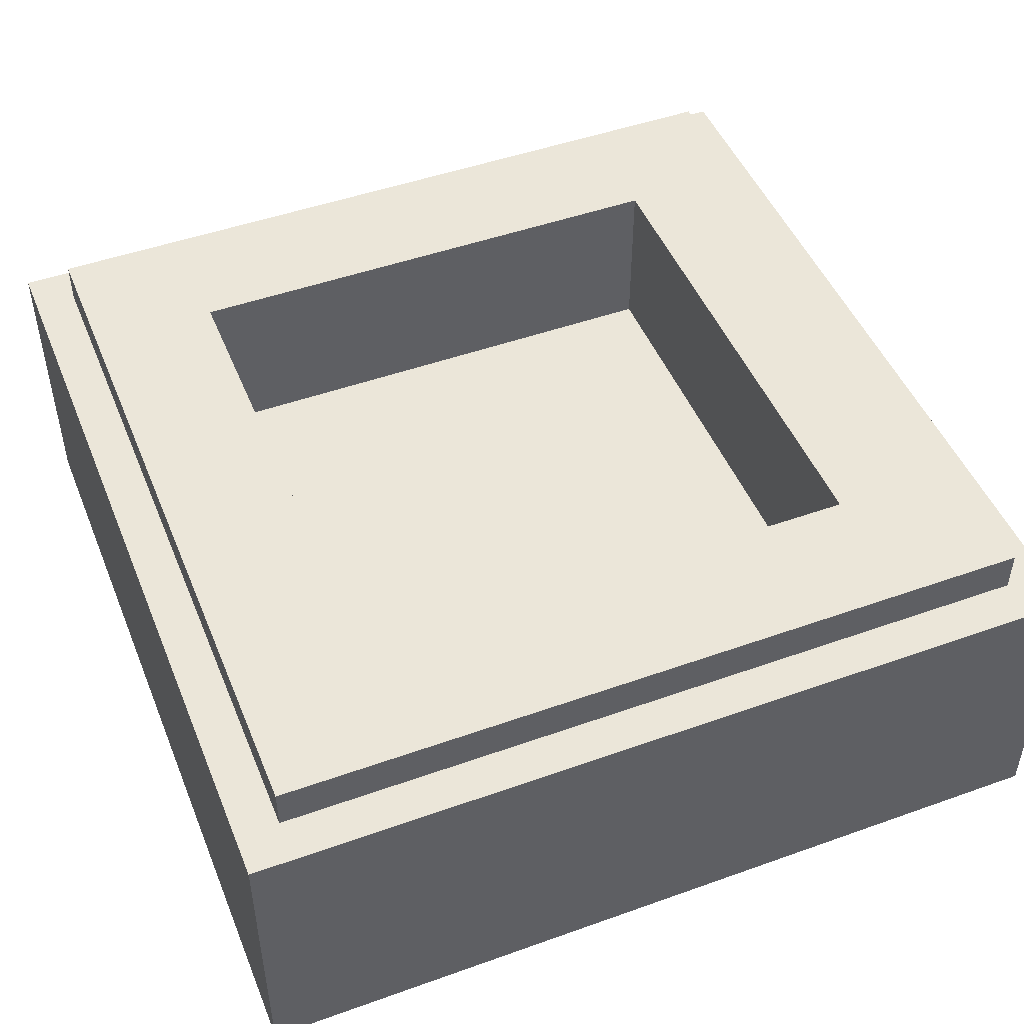
<metadata>
{"format":"obj","ext":"obj","renderer":"f3d","projection":"perspective","resolution":1024,"background":"white","views":[{"elev":48.1,"azim":-21.8,"up":"+Y"}]}
</metadata>
<code>
v -0.5 0.35 0.5
v -0.5 0 0.5
v 0.5 0 0.5
v 0.5 0.35 0.5
v -0.5 0.35 -0.5
v -0.5 0 -0.5
v -0.5 0 0.5
v -0.5 0.35 0.5
v 0.5 0.35 -0.5
v 0.5 0 -0.5
v -0.5 0 -0.5
v -0.5 0.35 -0.5
v 0.5 0.35 0.5
v 0.5 0 0.5
v 0.5 0 -0.5
v 0.5 0.35 -0.5
v -0.3 0.2 0.3
v 0.3 0.2 0.3
v 0.3 0.2 -0.3
v -0.3 0.2 -0.3
v -0.3 0.2 0.3
v -0.3 0.4 0.3
v 0.3 0.4 0.3
v 0.3 0.2 0.3
v -0.3 0.2 -0.3
v -0.3 0.4 -0.3
v -0.3 0.4 0.3
v -0.3 0.2 0.3
v 0.3 0.2 -0.3
v 0.3 0.4 -0.3
v -0.3 0.4 -0.3
v -0.3 0.2 -0.3
v 0.3 0.2 0.3
v 0.3 0.4 0.3
v 0.3 0.4 -0.3
v 0.3 0.2 -0.3
v -0.45 0.4 0.45
v -0.45 0.35 0.45
v 0.45 0.35 0.45
v 0.45 0.4 0.45
v -0.45 0.4 -0.45
v -0.45 0.35 -0.45
v -0.45 0.35 0.45
v -0.45 0.4 0.45
v 0.45 0.4 -0.45
v 0.45 0.35 -0.45
v -0.45 0.35 -0.45
v -0.45 0.4 -0.45
v 0.45 0.4 0.45
v 0.45 0.35 0.45
v 0.45 0.35 -0.45
v 0.45 0.4 -0.45
v 0.45 0.4 0.45
v 0.3 0.4 0.3
v -0.3 0.4 0.3
v -0.45 0.4 0.45
v -0.45 0.4 0.45
v -0.3 0.4 0.3
v -0.3 0.4 -0.3
v -0.45 0.4 -0.45
v -0.45 0.4 -0.45
v -0.3 0.4 -0.3
v 0.3 0.4 -0.3
v 0.45 0.4 -0.45
v 0.45 0.4 -0.45
v 0.3 0.4 -0.3
v 0.3 0.4 0.3
v 0.45 0.4 0.45
v 0.5 0.35 0.5
v 0.45 0.35 0.45
v -0.45 0.35 0.45
v -0.5 0.35 0.5
v -0.5 0.35 0.5
v -0.45 0.35 0.45
v -0.45 0.35 -0.45
v -0.5 0.35 -0.5
v -0.5 0.35 -0.5
v -0.45 0.35 -0.45
v 0.45 0.35 -0.45
v 0.5 0.35 -0.5
v 0.5 0.35 -0.5
v 0.45 0.35 -0.45
v 0.45 0.35 0.45
v 0.5 0.35 0.5
v -0.42 0 0.11
v -0.27 0 0.11
v -0.3139 0 0.2161
v -0.42 0 0.11
v -0.3139 0 0.2161
v -0.42 0 0.26
v -0.225 0 0.35
v -0.2909 0 0.2768
v -0.225 0 0.1
v -0.225 0 0.35
v -0.45 0 0.35
v -0.2909 0 0.2768
v -0.1888 0 -0.03379
v -0.21 0 -0.025
v -0.2312 0 -0.03379
v -0.1888 0 -0.03379
v -0.2312 0 -0.03379
v -0.24 0 -0.055
v -0.18 0 -0.055
v -0.2312 0 -0.2212
v -0.21 0 -0.23
v -0.1888 0 -0.2212
v -0.2312 0 -0.2212
v -0.1888 0 -0.2212
v -0.18 0 -0.2
v -0.24 0 -0.2
v -0.075 0 0.01
v -0.1219 0 -0.03101
v -0.075 0 -0.13
v -0.075 0 0.01
v -0.235 0 0.01
v -0.1219 0 -0.03101
v -0.395 0 0.01
v -0.3481 0 -0.03101
v -0.235 0 0.01
v -0.395 0 0.01
v -0.395 0 -0.13
v -0.3481 0 -0.03101
v -0.395 0 -0.27
v -0.3481 0 -0.229
v -0.395 0 -0.13
v -0.395 0 -0.27
v -0.235 0 -0.27
v -0.3481 0 -0.229
v -0.075 0 -0.27
v -0.1219 0 -0.229
v -0.235 0 -0.27
v -0.075 0 -0.27
v -0.075 0 -0.13
v -0.1219 0 -0.229
v -0.18 0 -0.025
v -0.1888 0 -0.03379
v -0.18 0 -0.055
v -0.18 0 -0.025
v -0.21 0 -0.025
v -0.1888 0 -0.03379
v -0.24 0 -0.025
v -0.2312 0 -0.03379
v -0.21 0 -0.025
v -0.24 0 -0.025
v -0.24 0 -0.055
v -0.2312 0 -0.03379
v -0.24 0 -0.23
v -0.2312 0 -0.2212
v -0.24 0 -0.2
v -0.24 0 -0.23
v -0.21 0 -0.23
v -0.2312 0 -0.2212
v -0.18 0 -0.23
v -0.1888 0 -0.2212
v -0.21 0 -0.23
v -0.18 0 -0.23
v -0.18 0 -0.2
v -0.1888 0 -0.2212
v -0.27 0 0.11
v -0.27 0 0.1398
v -0.2713 0 0.1296
v -0.2713 0 0.1296
v -0.27 0 0.1398
v -0.2751 0 0.1488
v -0.2814 0 0.1674
v -0.2751 0 0.1488
v -0.27 0 0.1398
v -0.2814 0 0.1674
v -0.2928 0 0.195
v -0.2901 0 0.185
v -0.2901 0 0.185
v -0.2928 0 0.195
v -0.301 0 0.2013
v -0.3139 0 0.2161
v -0.301 0 0.2013
v -0.2928 0 0.195
v -0.42 0 0.26
v -0.3902 0 0.26
v -0.4004 0 0.2587
v -0.4004 0 0.2587
v -0.3902 0 0.26
v -0.3812 0 0.2549
v -0.3626 0 0.2486
v -0.3812 0 0.2549
v -0.3902 0 0.26
v -0.3626 0 0.2486
v -0.335 0 0.2372
v -0.345 0 0.2399
v -0.345 0 0.2399
v -0.335 0 0.2372
v -0.3287 0 0.229
v -0.3139 0 0.2161
v -0.3287 0 0.229
v -0.335 0 0.2372
v -0.2909 0 0.2768
v -0.225 0 0.1
v -0.2269 0 0.1326
v -0.2715 0 0.2522
v -0.2715 0 0.2522
v -0.2269 0 0.1326
v -0.2327 0 0.1647
v -0.2551 0 0.225
v -0.2551 0 0.225
v -0.2327 0 0.1647
v -0.2421 0 0.1957
v -0.2909 0 0.2768
v -0.45 0 0.35
v -0.4206 0 0.3478
v -0.313 0 0.2984
v -0.313 0 0.2984
v -0.4206 0 0.3478
v -0.3918 0 0.3415
v -0.3375 0 0.3165
v -0.3375 0 0.3165
v -0.3918 0 0.3415
v -0.3639 0 0.331
v -0.395 0 -0.13
v -0.3481 0 -0.03101
v -0.235 0 0.01
v -0.395 0 -0.13
v -0.3481 0 -0.229
v -0.235 0 -0.27
v -0.1219 0 -0.03101
v -0.075 0 -0.13
v -0.07638 0 -0.1117
v -0.1081 0 -0.04477
v -0.1081 0 -0.04477
v -0.07638 0 -0.1117
v -0.08046 0 -0.09377
v -0.09644 0 -0.06
v -0.09644 0 -0.06
v -0.08046 0 -0.09377
v -0.08718 0 -0.07642
v -0.1219 0 -0.229
v -0.075 0 -0.13
v -0.07638 0 -0.1483
v -0.1081 0 -0.2152
v -0.1081 0 -0.2152
v -0.07638 0 -0.1483
v -0.08046 0 -0.1662
v -0.09644 0 -0.2
v -0.09644 0 -0.2
v -0.08046 0 -0.1662
v -0.08718 0 -0.1836
v -0.1219 0 -0.03101
v -0.235 0 0.01
v -0.2141 0 0.008796
v -0.1376 0 -0.01892
v -0.1376 0 -0.01892
v -0.2141 0 0.008796
v -0.1936 0 0.005226
v -0.155 0 -0.00876
v -0.155 0 -0.00876
v -0.1936 0 0.005226
v -0.1738 0 -0.000654
v -0.1219 0 -0.229
v -0.235 0 -0.27
v -0.2141 0 -0.2688
v -0.1376 0 -0.2411
v -0.1376 0 -0.2411
v -0.2141 0 -0.2688
v -0.1936 0 -0.2652
v -0.155 0 -0.2512
v -0.155 0 -0.2512
v -0.1936 0 -0.2652
v -0.1738 0 -0.2593
v -0.395 0 0.01
v -0.42 0 0.11
v -0.45 0 -0.45
v -0.395 0 -0.13
v -0.395 0 -0.13
v -0.45 0 -0.45
v -0.395 0 -0.27
v -0.235 0 -0.27
v -0.395 0 -0.27
v -0.45 0 -0.45
v -0.075 0 -0.27
v -0.235 0 -0.27
v -0.45 0 -0.45
v -0.075 0 -0.325
v -0.395 0 0.01
v -0.235 0 0.01
v -0.225 0 0.1
v -0.27 0 0.11
v -0.27 0 0.11
v -0.42 0 0.11
v -0.395 0 0.01
v -0.45 0 -0.45
v -0.42 0 0.11
v -0.42 0 0.26
v -0.45 0 0.35
v -0.45 0 0.35
v -0.42 0 0.26
v -0.3902 0 0.26
v -0.45 0 0.35
v -0.3902 0 0.26
v -0.3626 0 0.2486
v -0.2909 0 0.2768
v -0.2909 0 0.2768
v -0.3626 0 0.2486
v -0.335 0 0.2372
v -0.2909 0 0.2768
v -0.335 0 0.2372
v -0.3139 0 0.2161
v -0.2909 0 0.2768
v -0.3139 0 0.2161
v -0.2928 0 0.195
v -0.2909 0 0.2768
v -0.2928 0 0.195
v -0.2814 0 0.1674
v -0.225 0 0.1
v -0.225 0 0.1
v -0.2814 0 0.1674
v -0.27 0 0.1398
v -0.225 0 0.1
v -0.27 0 0.1398
v -0.27 0 0.11
v -0.18 0 -0.2
v -0.18 0 -0.055
v -0.24 0 -0.055
v -0.24 0 -0.2
v -0.075 0 -0.325
v -0.45 0 -0.45
v 0 0 -0.325
v -0.225 0 0.1
v -0.235 0 0.01
v -0.075 0 0.01
v -0.24 0 -0.025
v -0.235 0 0.01
v -0.395 0 -0.13
v -0.24 0 -0.025
v -0.395 0 -0.13
v -0.24 0 -0.055
v -0.24 0 -0.055
v -0.395 0 -0.13
v -0.24 0 -0.2
v -0.24 0 -0.2
v -0.395 0 -0.13
v -0.24 0 -0.23
v -0.24 0 -0.23
v -0.395 0 -0.13
v -0.235 0 -0.27
v -0.24 0 -0.23
v -0.235 0 -0.27
v -0.21 0 -0.23
v -0.21 0 -0.23
v -0.235 0 -0.27
v -0.18 0 -0.23
v -0.18 0 -0.23
v -0.235 0 -0.27
v -0.1219 0 -0.229
v -0.075 0 -0.13
v -0.18 0 -0.2
v -0.18 0 -0.23
v -0.1219 0 -0.229
v -0.1219 0 -0.03101
v -0.18 0 -0.055
v -0.18 0 -0.2
v -0.075 0 -0.13
v -0.18 0 -0.055
v -0.1219 0 -0.03101
v -0.18 0 -0.025
v -0.18 0 -0.025
v -0.1219 0 -0.03101
v -0.235 0 0.01
v -0.18 0 -0.025
v -0.235 0 0.01
v -0.21 0 -0.025
v -0.21 0 -0.025
v -0.235 0 0.01
v -0.24 0 -0.025
v -0.45 0 -0.45
v -0.45 0 0.35
v -0.5 0 0.5
v -0.5 0 -0.5
v -0.5 0 0.5
v -0.45 0 0.35
v -0.225 0 0.35
v 0.42 0 0.11
v 0.27 0 0.11
v 0.3139 0 0.2161
v 0.42 0 0.11
v 0.3139 0 0.2161
v 0.42 0 0.26
v 0.225 0 0.35
v 0.2909 0 0.2768
v 0.225 0 0.1
v 0.225 0 0.35
v 0.45 0 0.35
v 0.2909 0 0.2768
v 0.1888 0 -0.03379
v 0.21 0 -0.025
v 0.2312 0 -0.03379
v 0.1888 0 -0.03379
v 0.2312 0 -0.03379
v 0.24 0 -0.055
v 0.18 0 -0.055
v 0.2312 0 -0.2212
v 0.21 0 -0.23
v 0.1888 0 -0.2212
v 0.2312 0 -0.2212
v 0.1888 0 -0.2212
v 0.18 0 -0.2
v 0.24 0 -0.2
v 0.075 0 0.01
v 0.1219 0 -0.03101
v 0.075 0 -0.13
v 0.075 0 0.01
v 0.235 0 0.01
v 0.1219 0 -0.03101
v 0.395 0 0.01
v 0.3481 0 -0.03101
v 0.235 0 0.01
v 0.395 0 0.01
v 0.395 0 -0.13
v 0.3481 0 -0.03101
v 0.395 0 -0.27
v 0.3481 0 -0.229
v 0.395 0 -0.13
v 0.395 0 -0.27
v 0.235 0 -0.27
v 0.3481 0 -0.229
v 0.075 0 -0.27
v 0.1219 0 -0.229
v 0.235 0 -0.27
v 0.075 0 -0.27
v 0.075 0 -0.13
v 0.1219 0 -0.229
v 0.18 0 -0.025
v 0.1888 0 -0.03379
v 0.18 0 -0.055
v 0.18 0 -0.025
v 0.21 0 -0.025
v 0.1888 0 -0.03379
v 0.24 0 -0.025
v 0.2312 0 -0.03379
v 0.21 0 -0.025
v 0.24 0 -0.025
v 0.24 0 -0.055
v 0.2312 0 -0.03379
v 0.24 0 -0.23
v 0.2312 0 -0.2212
v 0.24 0 -0.2
v 0.24 0 -0.23
v 0.21 0 -0.23
v 0.2312 0 -0.2212
v 0.18 0 -0.23
v 0.1888 0 -0.2212
v 0.21 0 -0.23
v 0.18 0 -0.23
v 0.18 0 -0.2
v 0.1888 0 -0.2212
v 0.27 0 0.11
v 0.27 0 0.1398
v 0.2713 0 0.1296
v 0.2713 0 0.1296
v 0.27 0 0.1398
v 0.2751 0 0.1488
v 0.2814 0 0.1674
v 0.2751 0 0.1488
v 0.27 0 0.1398
v 0.2814 0 0.1674
v 0.2928 0 0.195
v 0.2901 0 0.185
v 0.2901 0 0.185
v 0.2928 0 0.195
v 0.301 0 0.2013
v 0.3139 0 0.2161
v 0.301 0 0.2013
v 0.2928 0 0.195
v 0.42 0 0.26
v 0.3902 0 0.26
v 0.4004 0 0.2587
v 0.4004 0 0.2587
v 0.3902 0 0.26
v 0.3812 0 0.2549
v 0.3626 0 0.2486
v 0.3812 0 0.2549
v 0.3902 0 0.26
v 0.3626 0 0.2486
v 0.335 0 0.2372
v 0.345 0 0.2399
v 0.345 0 0.2399
v 0.335 0 0.2372
v 0.3287 0 0.229
v 0.3139 0 0.2161
v 0.3287 0 0.229
v 0.335 0 0.2372
v 0.2909 0 0.2768
v 0.225 0 0.1
v 0.2269 0 0.1326
v 0.2715 0 0.2522
v 0.2715 0 0.2522
v 0.2269 0 0.1326
v 0.2327 0 0.1647
v 0.2551 0 0.225
v 0.2551 0 0.225
v 0.2327 0 0.1647
v 0.2421 0 0.1957
v 0.2909 0 0.2768
v 0.45 0 0.35
v 0.4206 0 0.3478
v 0.313 0 0.2984
v 0.313 0 0.2984
v 0.4206 0 0.3478
v 0.3918 0 0.3415
v 0.3375 0 0.3165
v 0.3375 0 0.3165
v 0.3918 0 0.3415
v 0.3639 0 0.331
v 0.395 0 -0.13
v 0.3481 0 -0.03101
v 0.235 0 0.01
v 0.395 0 -0.13
v 0.3481 0 -0.229
v 0.235 0 -0.27
v 0.1219 0 -0.03101
v 0.075 0 -0.13
v 0.07638 0 -0.1117
v 0.1081 0 -0.04477
v 0.1081 0 -0.04477
v 0.07638 0 -0.1117
v 0.08046 0 -0.09377
v 0.09644 0 -0.06
v 0.09644 0 -0.06
v 0.08046 0 -0.09377
v 0.08718 0 -0.07642
v 0.1219 0 -0.229
v 0.075 0 -0.13
v 0.07638 0 -0.1483
v 0.1081 0 -0.2152
v 0.1081 0 -0.2152
v 0.07638 0 -0.1483
v 0.08046 0 -0.1662
v 0.09644 0 -0.2
v 0.09644 0 -0.2
v 0.08046 0 -0.1662
v 0.08718 0 -0.1836
v 0.1219 0 -0.03101
v 0.235 0 0.01
v 0.2141 0 0.008796
v 0.1376 0 -0.01892
v 0.1376 0 -0.01892
v 0.2141 0 0.008796
v 0.1936 0 0.005226
v 0.155 0 -0.00876
v 0.155 0 -0.00876
v 0.1936 0 0.005226
v 0.1738 0 -0.000654
v 0.1219 0 -0.229
v 0.235 0 -0.27
v 0.2141 0 -0.2688
v 0.1376 0 -0.2411
v 0.1376 0 -0.2411
v 0.2141 0 -0.2688
v 0.1936 0 -0.2652
v 0.155 0 -0.2512
v 0.155 0 -0.2512
v 0.1936 0 -0.2652
v 0.1738 0 -0.2593
v 0.395 0 0.01
v 0.42 0 0.11
v 0.45 0 -0.45
v 0.395 0 -0.13
v 0.395 0 -0.13
v 0.45 0 -0.45
v 0.395 0 -0.27
v 0.235 0 -0.27
v 0.395 0 -0.27
v 0.45 0 -0.45
v 0.075 0 -0.27
v 0.235 0 -0.27
v 0.45 0 -0.45
v 0.075 0 -0.325
v 0.395 0 0.01
v 0.235 0 0.01
v 0.225 0 0.1
v 0.27 0 0.11
v 0.27 0 0.11
v 0.42 0 0.11
v 0.395 0 0.01
v 0.45 0 -0.45
v 0.42 0 0.11
v 0.42 0 0.26
v 0.45 0 0.35
v 0.45 0 0.35
v 0.42 0 0.26
v 0.3902 0 0.26
v 0.45 0 0.35
v 0.3902 0 0.26
v 0.3626 0 0.2486
v 0.2909 0 0.2768
v 0.2909 0 0.2768
v 0.3626 0 0.2486
v 0.335 0 0.2372
v 0.2909 0 0.2768
v 0.335 0 0.2372
v 0.3139 0 0.2161
v 0.2909 0 0.2768
v 0.3139 0 0.2161
v 0.2928 0 0.195
v 0.2909 0 0.2768
v 0.2928 0 0.195
v 0.2814 0 0.1674
v 0.225 0 0.1
v 0.225 0 0.1
v 0.2814 0 0.1674
v 0.27 0 0.1398
v 0.225 0 0.1
v 0.27 0 0.1398
v 0.27 0 0.11
v 0.18 0 -0.2
v 0.18 0 -0.055
v 0.24 0 -0.055
v 0.24 0 -0.2
v 0.075 0 -0.325
v 0.45 0 -0.45
v 0 0 -0.325
v 0.225 0 0.1
v 0.235 0 0.01
v 0.075 0 0.01
v 0.24 0 -0.025
v 0.235 0 0.01
v 0.395 0 -0.13
v 0.24 0 -0.025
v 0.395 0 -0.13
v 0.24 0 -0.055
v 0.24 0 -0.055
v 0.395 0 -0.13
v 0.24 0 -0.2
v 0.24 0 -0.2
v 0.395 0 -0.13
v 0.24 0 -0.23
v 0.24 0 -0.23
v 0.395 0 -0.13
v 0.235 0 -0.27
v 0.24 0 -0.23
v 0.235 0 -0.27
v 0.21 0 -0.23
v 0.21 0 -0.23
v 0.235 0 -0.27
v 0.18 0 -0.23
v 0.18 0 -0.23
v 0.235 0 -0.27
v 0.1219 0 -0.229
v 0.075 0 -0.13
v 0.18 0 -0.2
v 0.18 0 -0.23
v 0.1219 0 -0.229
v 0.1219 0 -0.03101
v 0.18 0 -0.055
v 0.18 0 -0.2
v 0.075 0 -0.13
v 0.18 0 -0.055
v 0.1219 0 -0.03101
v 0.18 0 -0.025
v 0.18 0 -0.025
v 0.1219 0 -0.03101
v 0.235 0 0.01
v 0.18 0 -0.025
v 0.235 0 0.01
v 0.21 0 -0.025
v 0.21 0 -0.025
v 0.235 0 0.01
v 0.24 0 -0.025
v 0.45 0 -0.45
v 0.45 0 0.35
v 0.5 0 0.5
v 0.5 0 -0.5
v 0.5 0 0.5
v 0.45 0 0.35
v 0.225 0 0.35
v -0.05303 0 -0.303
v 0 0 -0.325
v 0.05303 0 -0.303
v -0.05303 0 -0.303
v 0.05303 0 -0.303
v 0.075 0 -0.25
v -0.075 0 -0.25
v -0.075 0 -0.325
v -0.05303 0 -0.303
v -0.075 0 -0.25
v -0.075 0 -0.325
v 0 0 -0.325
v -0.05303 0 -0.303
v 0.075 0 -0.325
v 0.05303 0 -0.303
v 0 0 -0.325
v 0.075 0 -0.325
v 0.075 0 -0.25
v 0.05303 0 -0.303
v 0 0 -0.325
v -0.45 0 -0.45
v 0.45 0 -0.45
v -0.075 0 -0.25
v 0.075 0 -0.25
v 0.075 0 -0.13
v -0.075 0 -0.13
v -0.075 0 -0.13
v 0.075 0 -0.13
v 0.075 0 0.01
v -0.075 0 0.01
v -0.225 0 0.1
v -0.075 0 0.01
v 0.075 0 0.01
v 0.225 0 0.1
v 0.45 0 -0.45
v -0.45 0 -0.45
v -0.5 0 -0.5
v 0.5 0 -0.5
v -0.225 0 0.35
v -0.225 0 0.1
v 0.225 0 0.1
v 0.225 0 0.35
v -0.5 0 0.5
v -0.225 0 0.35
v 0.225 0 0.35
v 0.5 0 0.5
g mesh1796086
f 1 2 3
f 3 4 1
f 5 6 7
f 7 8 5
f 9 10 11
f 11 12 9
f 13 14 15
f 15 16 13
g mesh1796088
f 17 18 19
f 19 20 17
f 21 22 23
f 23 24 21
f 25 26 27
f 27 28 25
f 29 30 31
f 31 32 29
f 33 34 35
f 35 36 33
g mesh1796090
f 37 38 39
f 39 40 37
f 41 42 43
f 43 44 41
f 45 46 47
f 47 48 45
f 49 50 51
f 51 52 49
g mesh1796092
f 53 54 55
f 55 56 53
f 57 58 59
f 59 60 57
f 61 62 63
f 63 64 61
f 65 66 67
f 67 68 65
g mesh1796093
f 69 70 71
f 71 72 69
f 73 74 75
f 75 76 73
f 77 78 79
f 79 80 77
f 81 82 83
f 83 84 81
g mesh1796096
f 85 86 87
f 88 89 90
g mesh1796098
f 91 92 93
f 94 95 96
g mesh1796100
f 97 98 99
f 100 101 102
f 102 103 100
g mesh1796102
f 104 105 106
f 107 108 109
f 109 110 107
g mesh1796104
f 111 112 113
f 114 115 116
f 117 118 119
f 120 121 122
f 123 124 125
f 126 127 128
f 129 130 131
f 132 133 134
g mesh1796106
f 135 136 137
f 138 139 140
f 141 142 143
f 144 145 146
g mesh1796108
f 147 148 149
f 150 151 152
f 153 154 155
f 156 157 158
g mesh1796110
f 159 160 161
f 162 163 164
f 165 166 167
f 168 169 170
f 171 172 173
f 174 175 176
g mesh1796112
f 177 179 178
f 180 182 181
f 183 185 184
f 186 188 187
f 189 191 190
f 192 194 193
g mesh1796114
f 195 196 197
f 197 198 195
f 199 200 201
f 201 202 199
f 203 204 205
g mesh1796116
f 206 208 207
f 208 206 209
f 210 212 211
f 212 210 213
f 214 216 215
g mesh1796118
f 217 219 218
g mesh1796120
f 220 221 222
g mesh1796122
f 223 224 225
f 225 226 223
f 227 228 229
f 229 230 227
f 231 232 233
g mesh1796124
f 234 236 235
f 236 234 237
f 238 240 239
f 240 238 241
f 242 244 243
g mesh1796126
f 245 247 246
f 247 245 248
f 249 251 250
f 251 249 252
f 253 255 254
g mesh1796128
f 256 257 258
f 258 259 256
f 260 261 262
f 262 263 260
f 264 265 266
f 267 268 269
f 269 270 267
f 271 272 273
f 274 275 276
f 277 278 279
f 279 280 277
f 281 282 283
f 283 284 281
f 285 286 287
f 288 289 290
f 290 291 288
f 292 293 294
f 295 296 297
f 297 298 295
f 299 300 301
f 302 303 304
f 305 306 307
f 308 309 310
f 310 311 308
f 312 313 314
f 315 316 317
f 318 319 320
f 320 321 318
f 322 323 324
f 325 326 327
f 328 329 330
f 331 332 333
f 334 335 336
f 337 338 339
f 340 341 342
f 343 344 345
f 346 347 348
f 349 350 351
f 352 353 354
f 354 355 352
f 356 357 358
f 358 359 356
f 360 361 362
f 363 364 365
f 366 367 368
f 369 370 371
f 372 373 374
f 374 375 372
f 376 377 378
g mesh1796132
f 379 381 380
f 382 384 383
g mesh1796134
f 385 387 386
f 388 390 389
g mesh1796136
f 391 393 392
f 394 396 395
f 396 394 397
g mesh1796138
f 398 400 399
f 401 403 402
f 403 401 404
g mesh1796140
f 405 407 406
f 408 410 409
f 411 413 412
f 414 416 415
f 417 419 418
f 420 422 421
f 423 425 424
f 426 428 427
g mesh1796142
f 429 431 430
f 432 434 433
f 435 437 436
f 438 440 439
g mesh1796144
f 441 443 442
f 444 446 445
f 447 449 448
f 450 452 451
g mesh1796146
f 453 455 454
f 456 458 457
f 459 461 460
f 462 464 463
f 465 467 466
f 468 470 469
g mesh1796148
f 471 472 473
f 474 475 476
f 477 478 479
f 480 481 482
f 483 484 485
f 486 487 488
g mesh1796150
f 489 491 490
f 491 489 492
f 493 495 494
f 495 493 496
f 497 499 498
g mesh1796152
f 500 501 502
f 502 503 500
f 504 505 506
f 506 507 504
f 508 509 510
g mesh1796154
f 511 512 513
g mesh1796156
f 514 516 515
g mesh1796158
f 517 519 518
f 519 517 520
f 521 523 522
f 523 521 524
f 525 527 526
g mesh1796160
f 528 529 530
f 530 531 528
f 532 533 534
f 534 535 532
f 536 537 538
g mesh1796162
f 539 540 541
f 541 542 539
f 543 544 545
f 545 546 543
f 547 548 549
g mesh1796164
f 550 552 551
f 552 550 553
f 554 556 555
f 556 554 557
f 558 560 559
f 561 563 562
f 563 561 564
f 565 567 566
f 568 570 569
f 571 573 572
f 573 571 574
f 575 577 576
f 577 575 578
f 579 581 580
f 582 584 583
f 584 582 585
f 586 588 587
f 589 591 590
f 591 589 592
f 593 595 594
f 596 598 597
f 599 601 600
f 602 604 603
f 604 602 605
f 606 608 607
f 609 611 610
f 612 614 613
f 614 612 615
f 616 618 617
f 619 621 620
f 622 624 623
f 625 627 626
f 628 630 629
f 631 633 632
f 634 636 635
f 637 639 638
f 640 642 641
f 643 645 644
f 646 648 647
f 648 646 649
f 650 652 651
f 652 650 653
f 654 656 655
f 657 659 658
f 660 662 661
f 663 665 664
f 666 668 667
f 668 666 669
f 670 672 671
g mesh1796167
f 673 674 675
f 676 677 678
f 678 679 676
g mesh1796169
f 680 681 682
f 683 684 685
f 686 687 688
f 689 690 691
g mesh1796171
f 692 693 694
f 695 696 697
f 697 698 695
f 699 700 701
f 701 702 699
f 703 704 705
f 705 706 703
f 707 708 709
f 709 710 707
f 711 712 713
f 713 714 711
f 715 716 717
f 717 718 715

</code>
